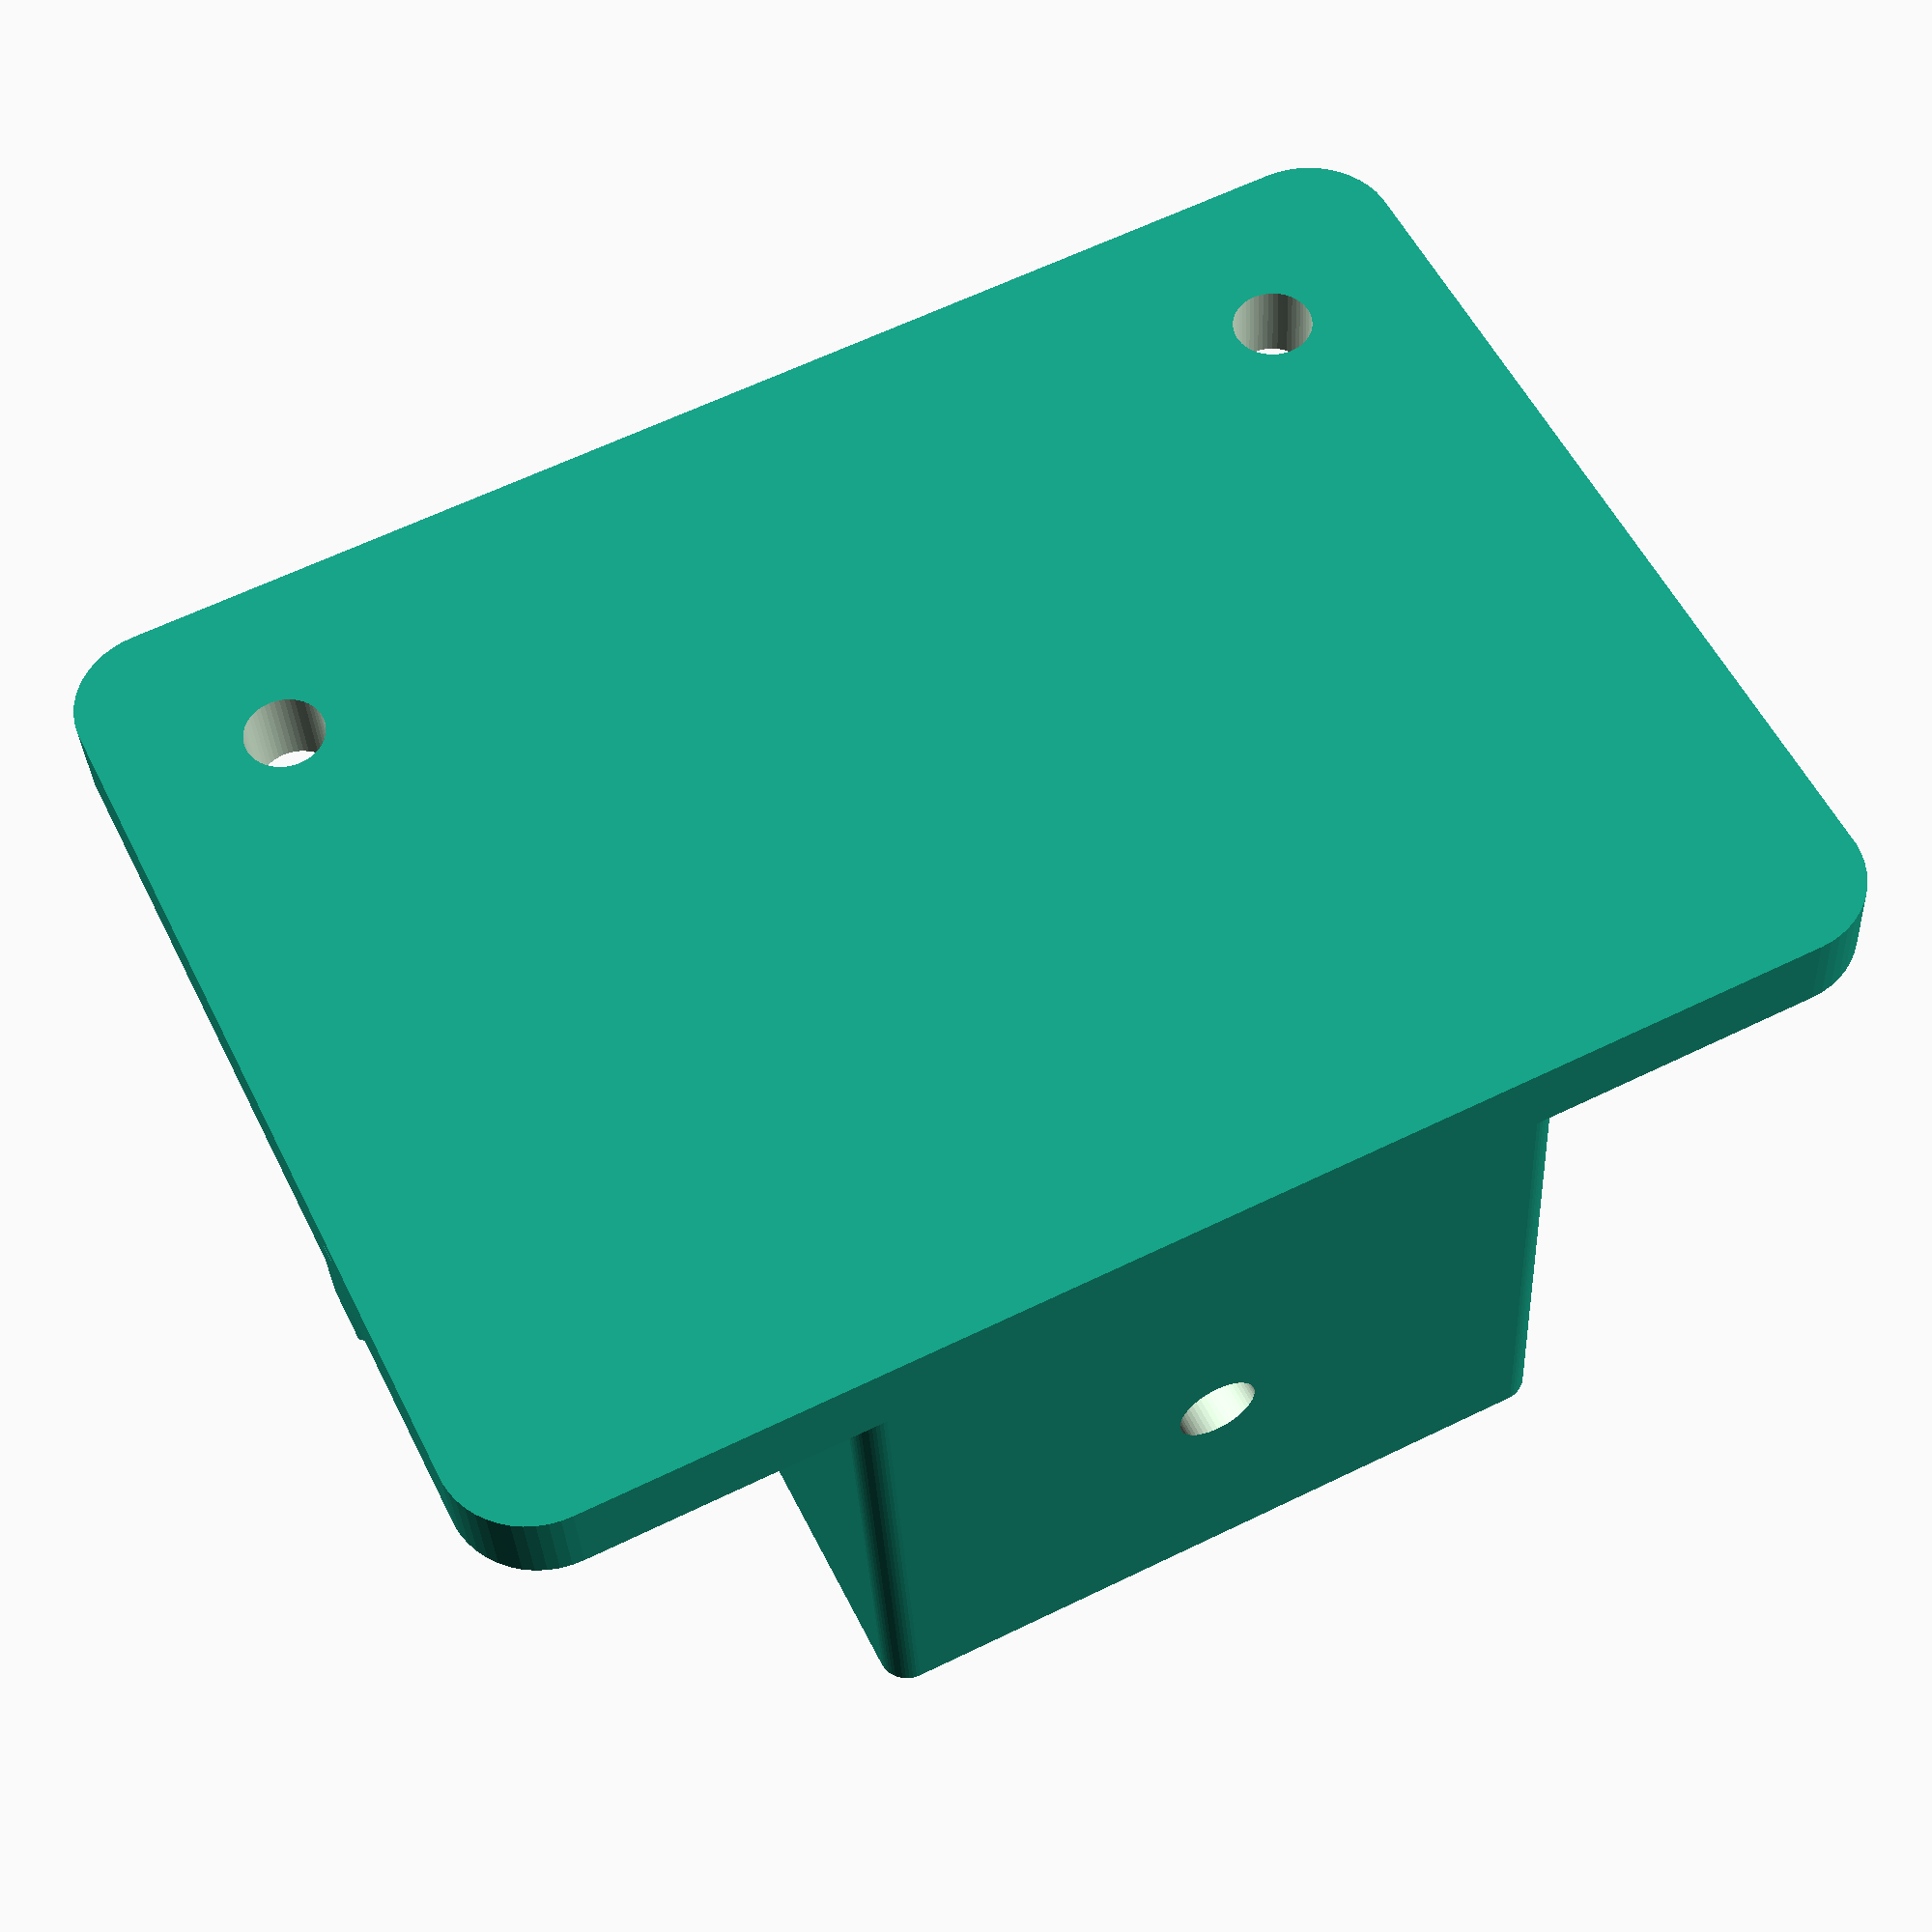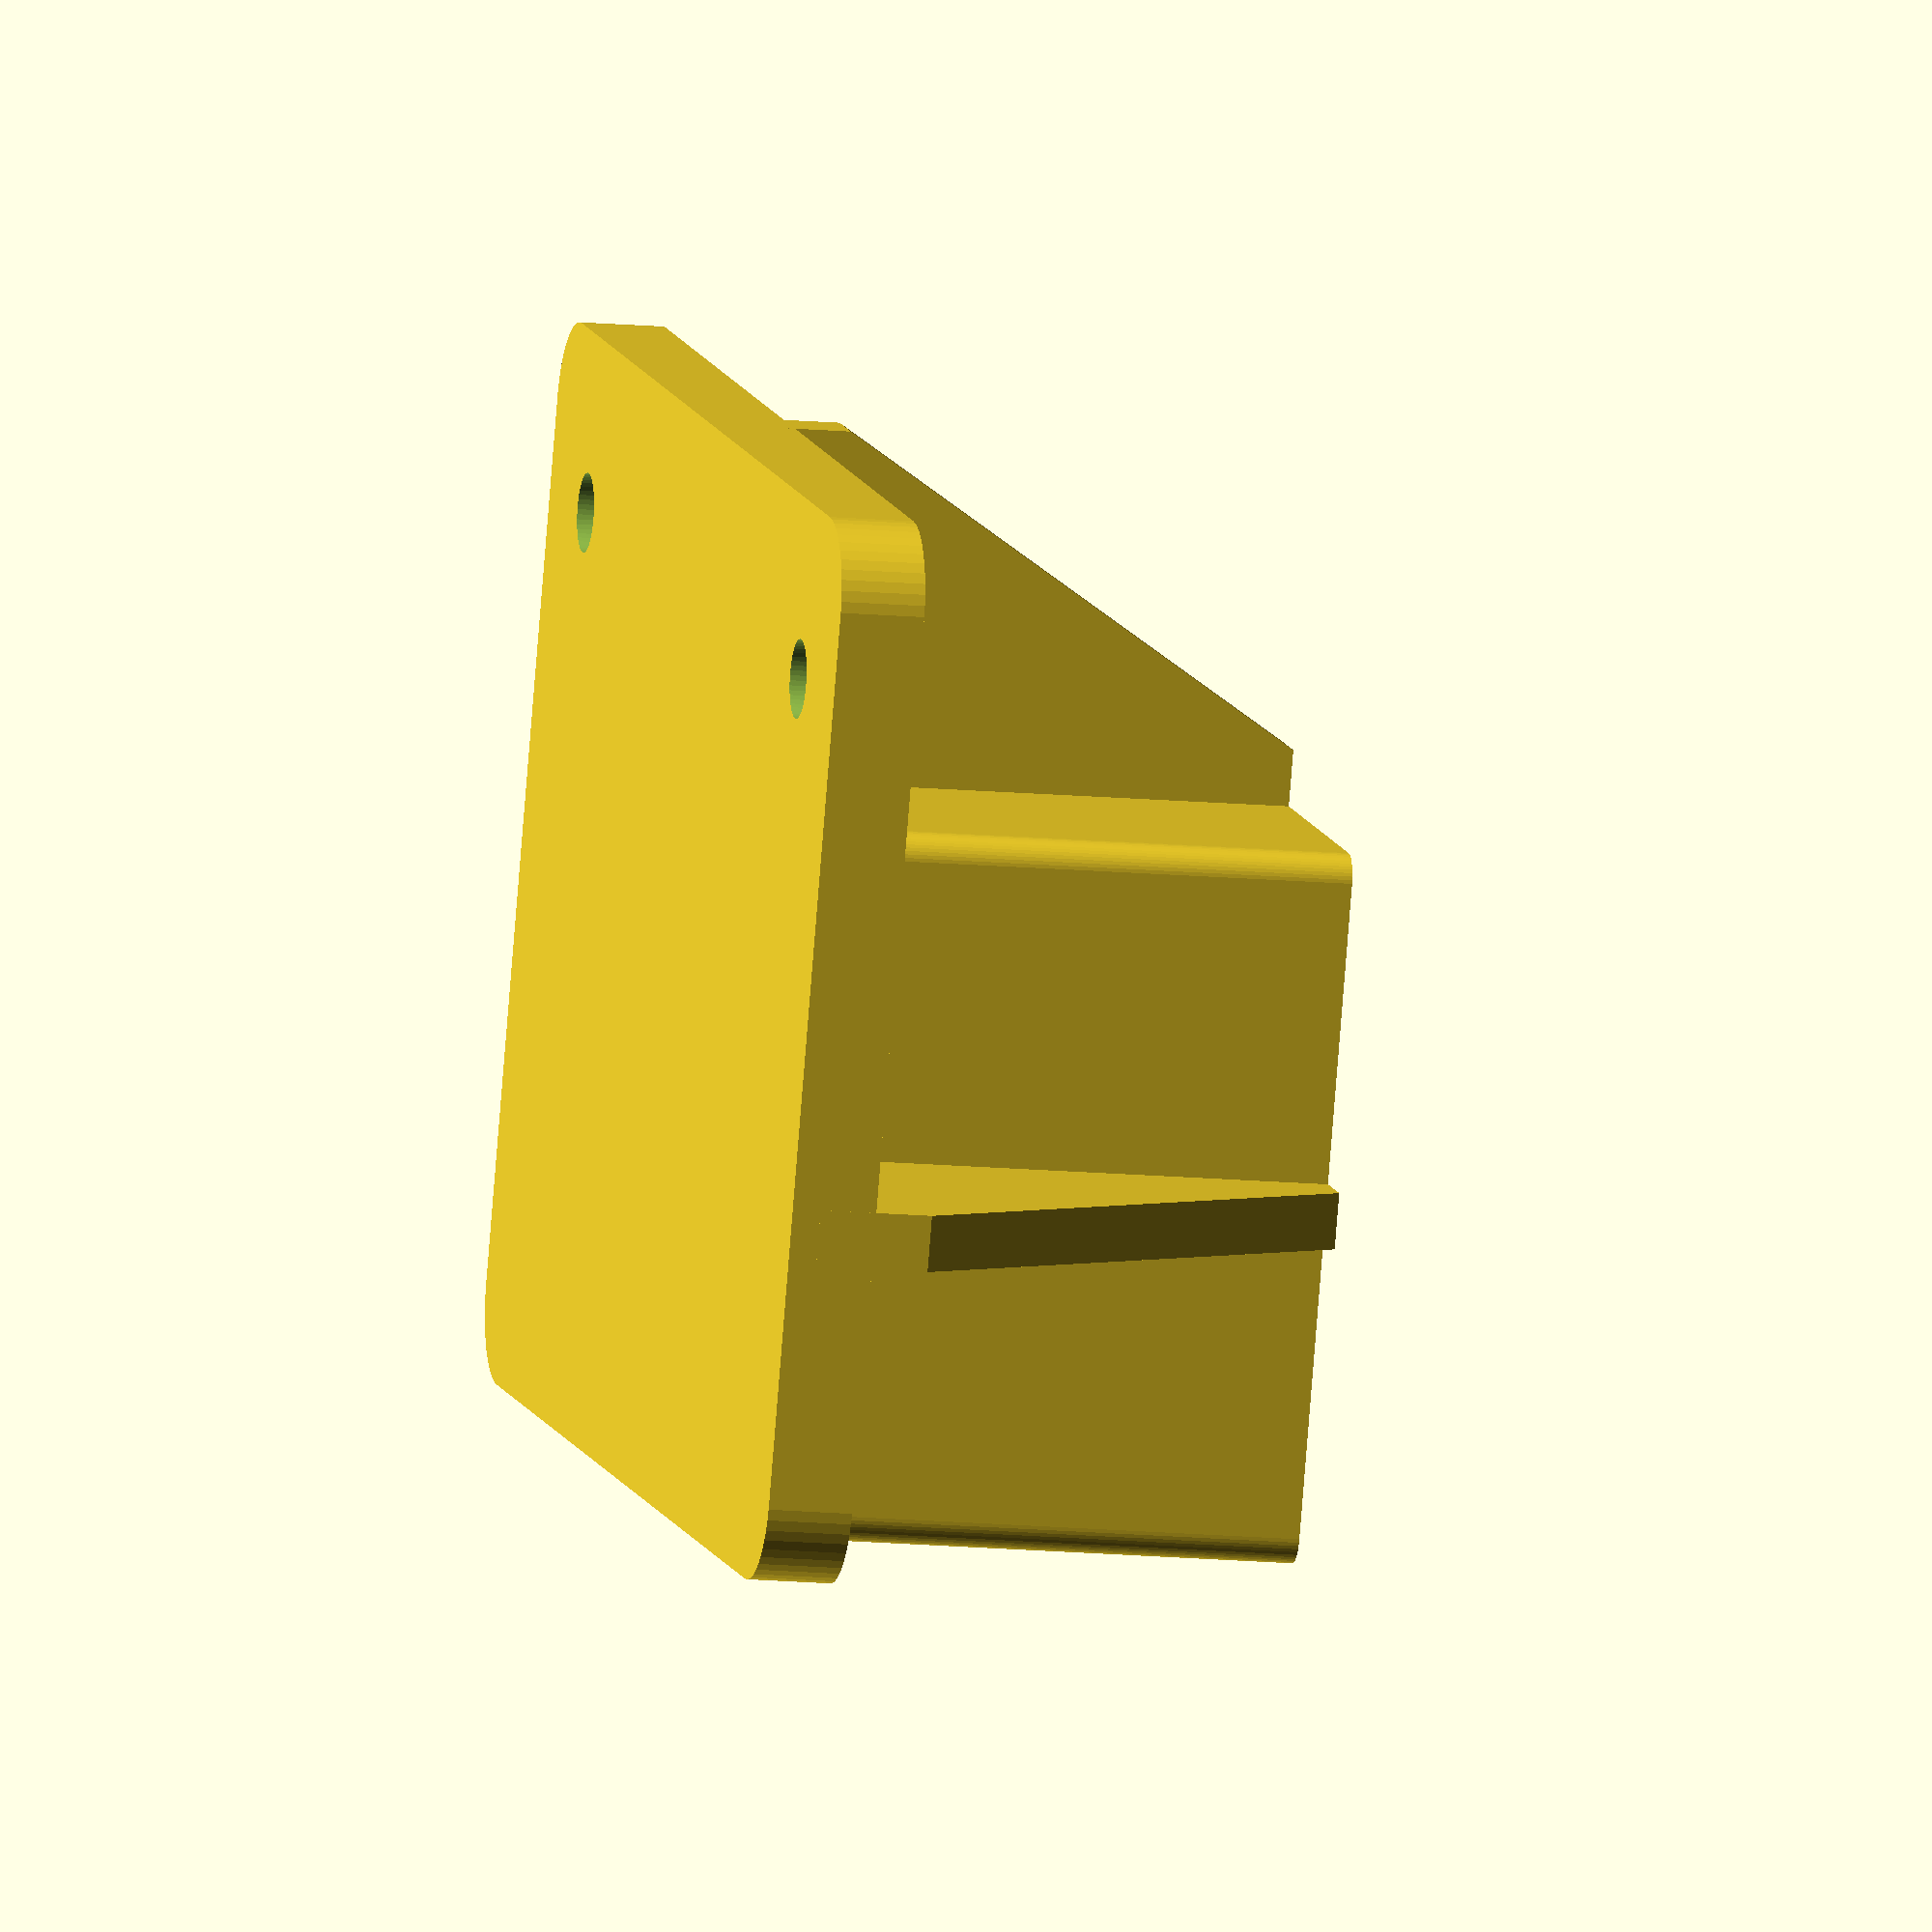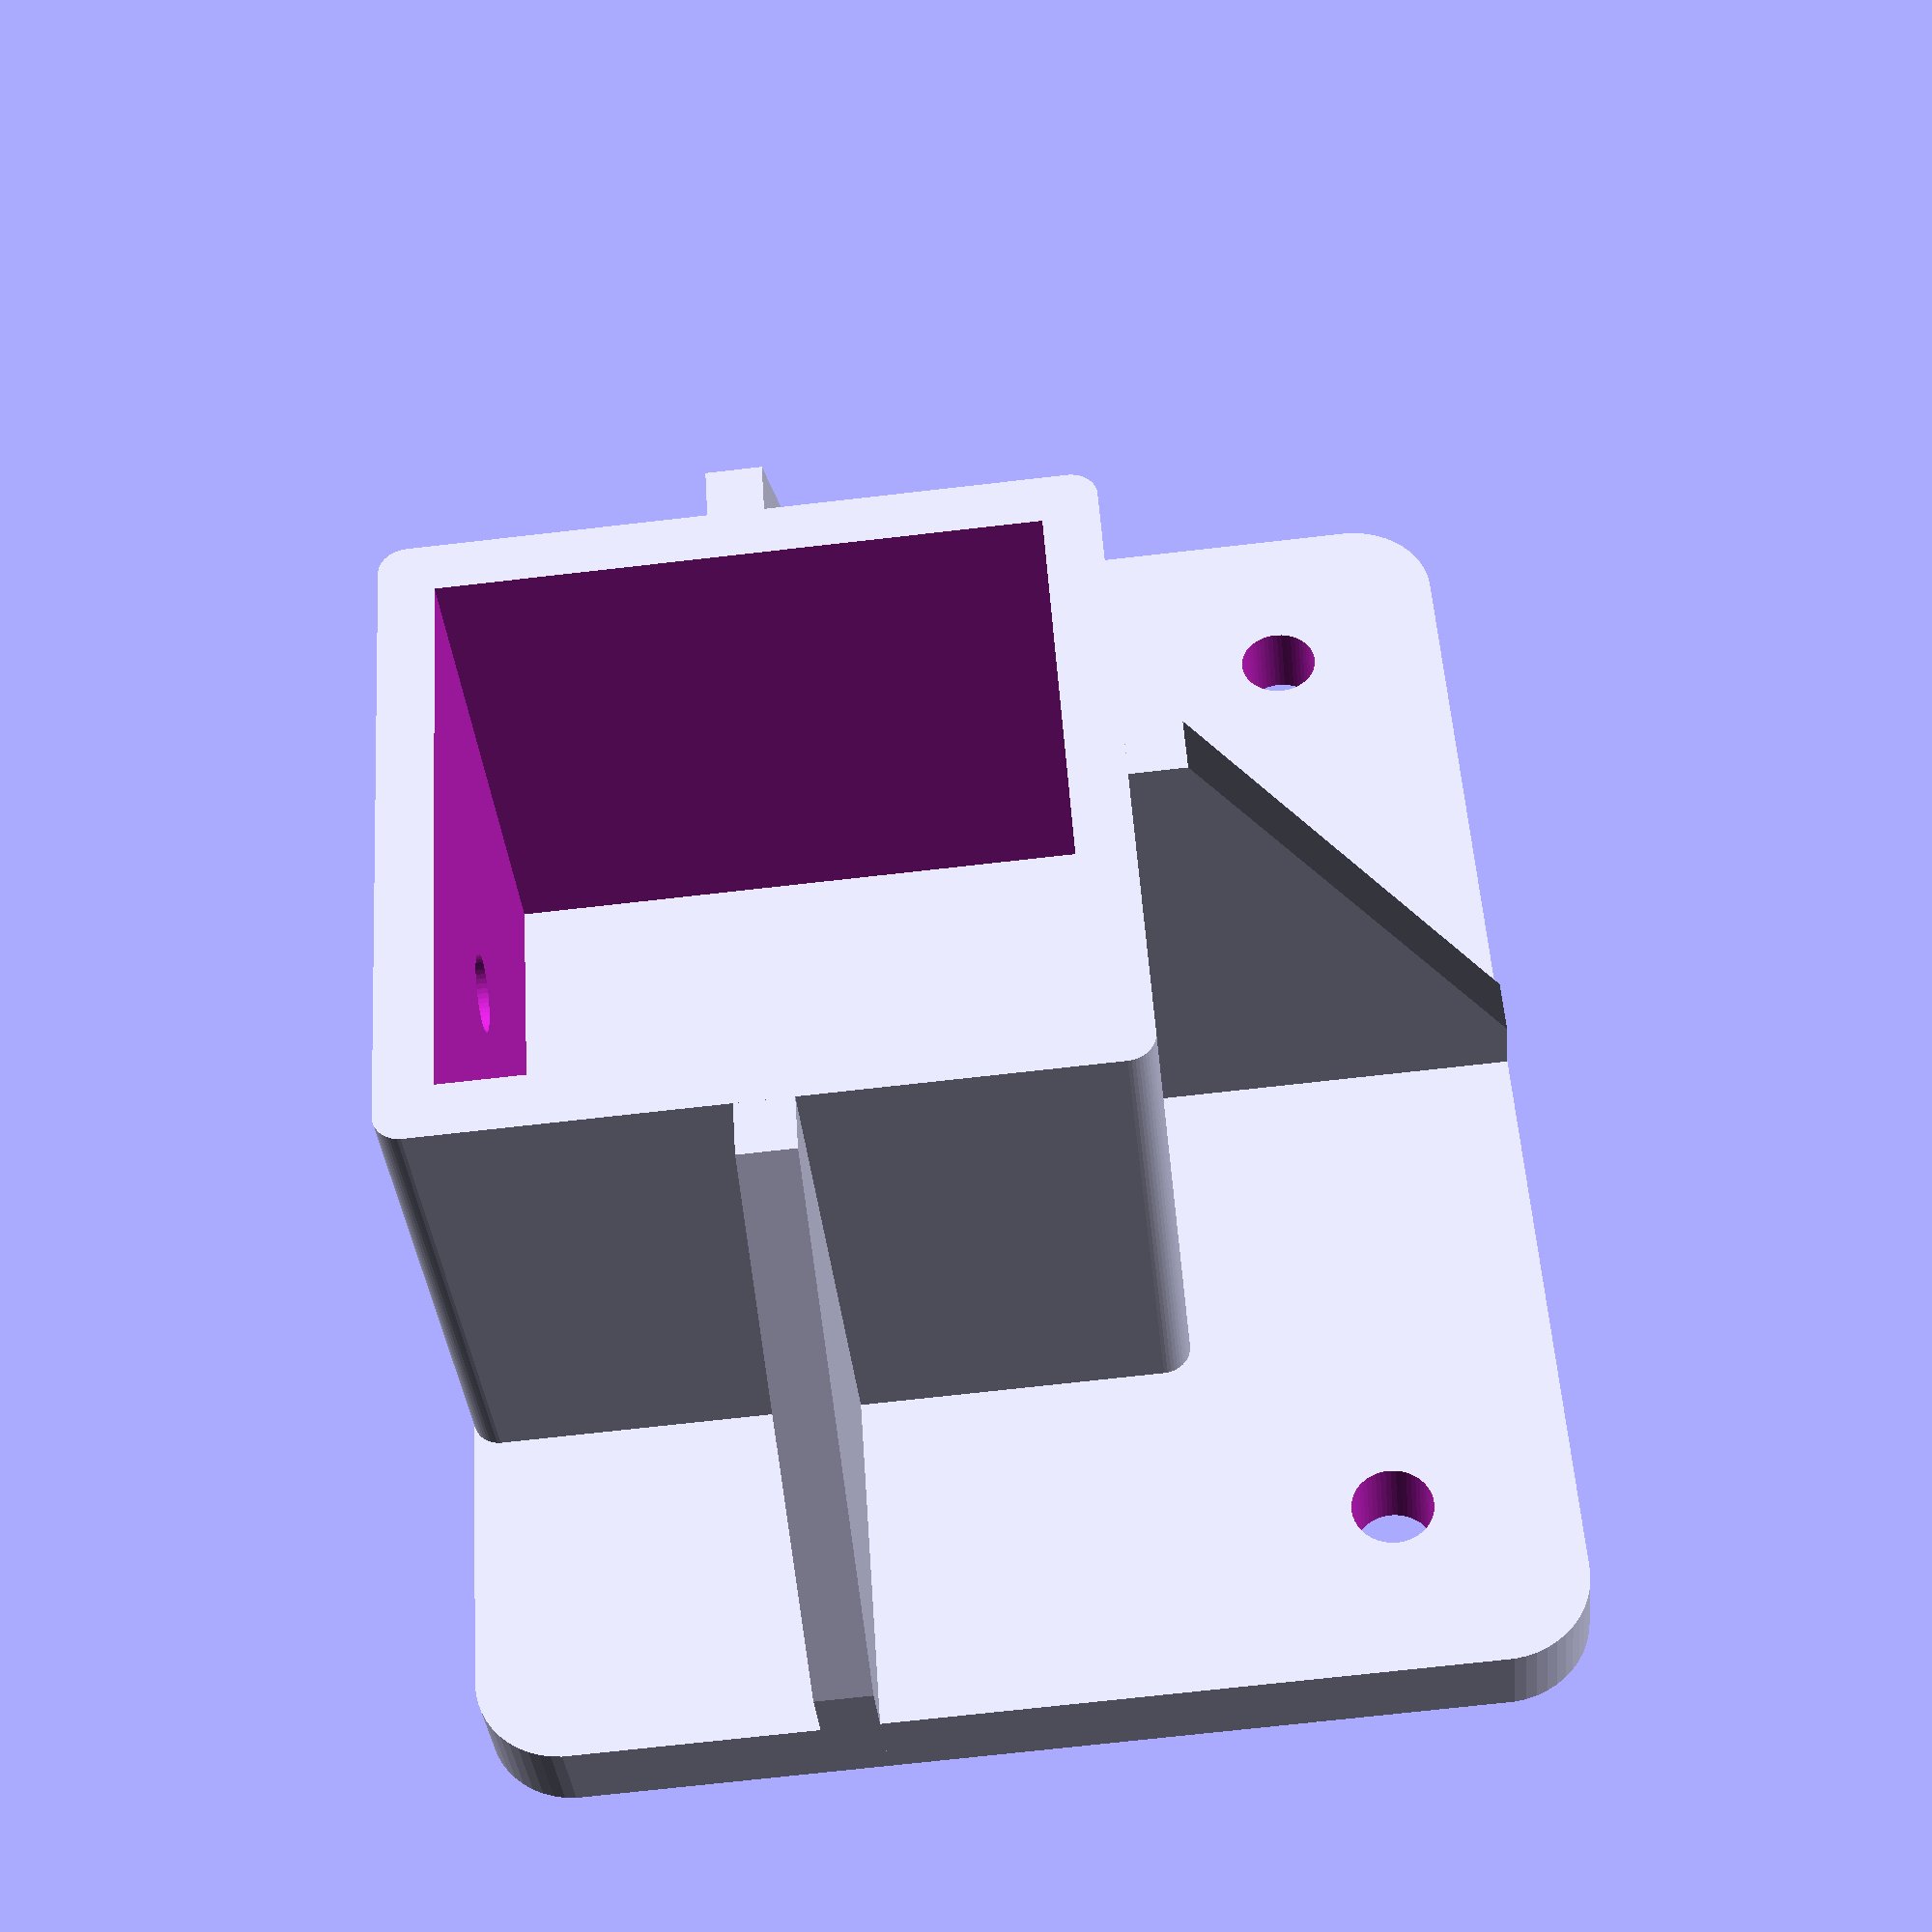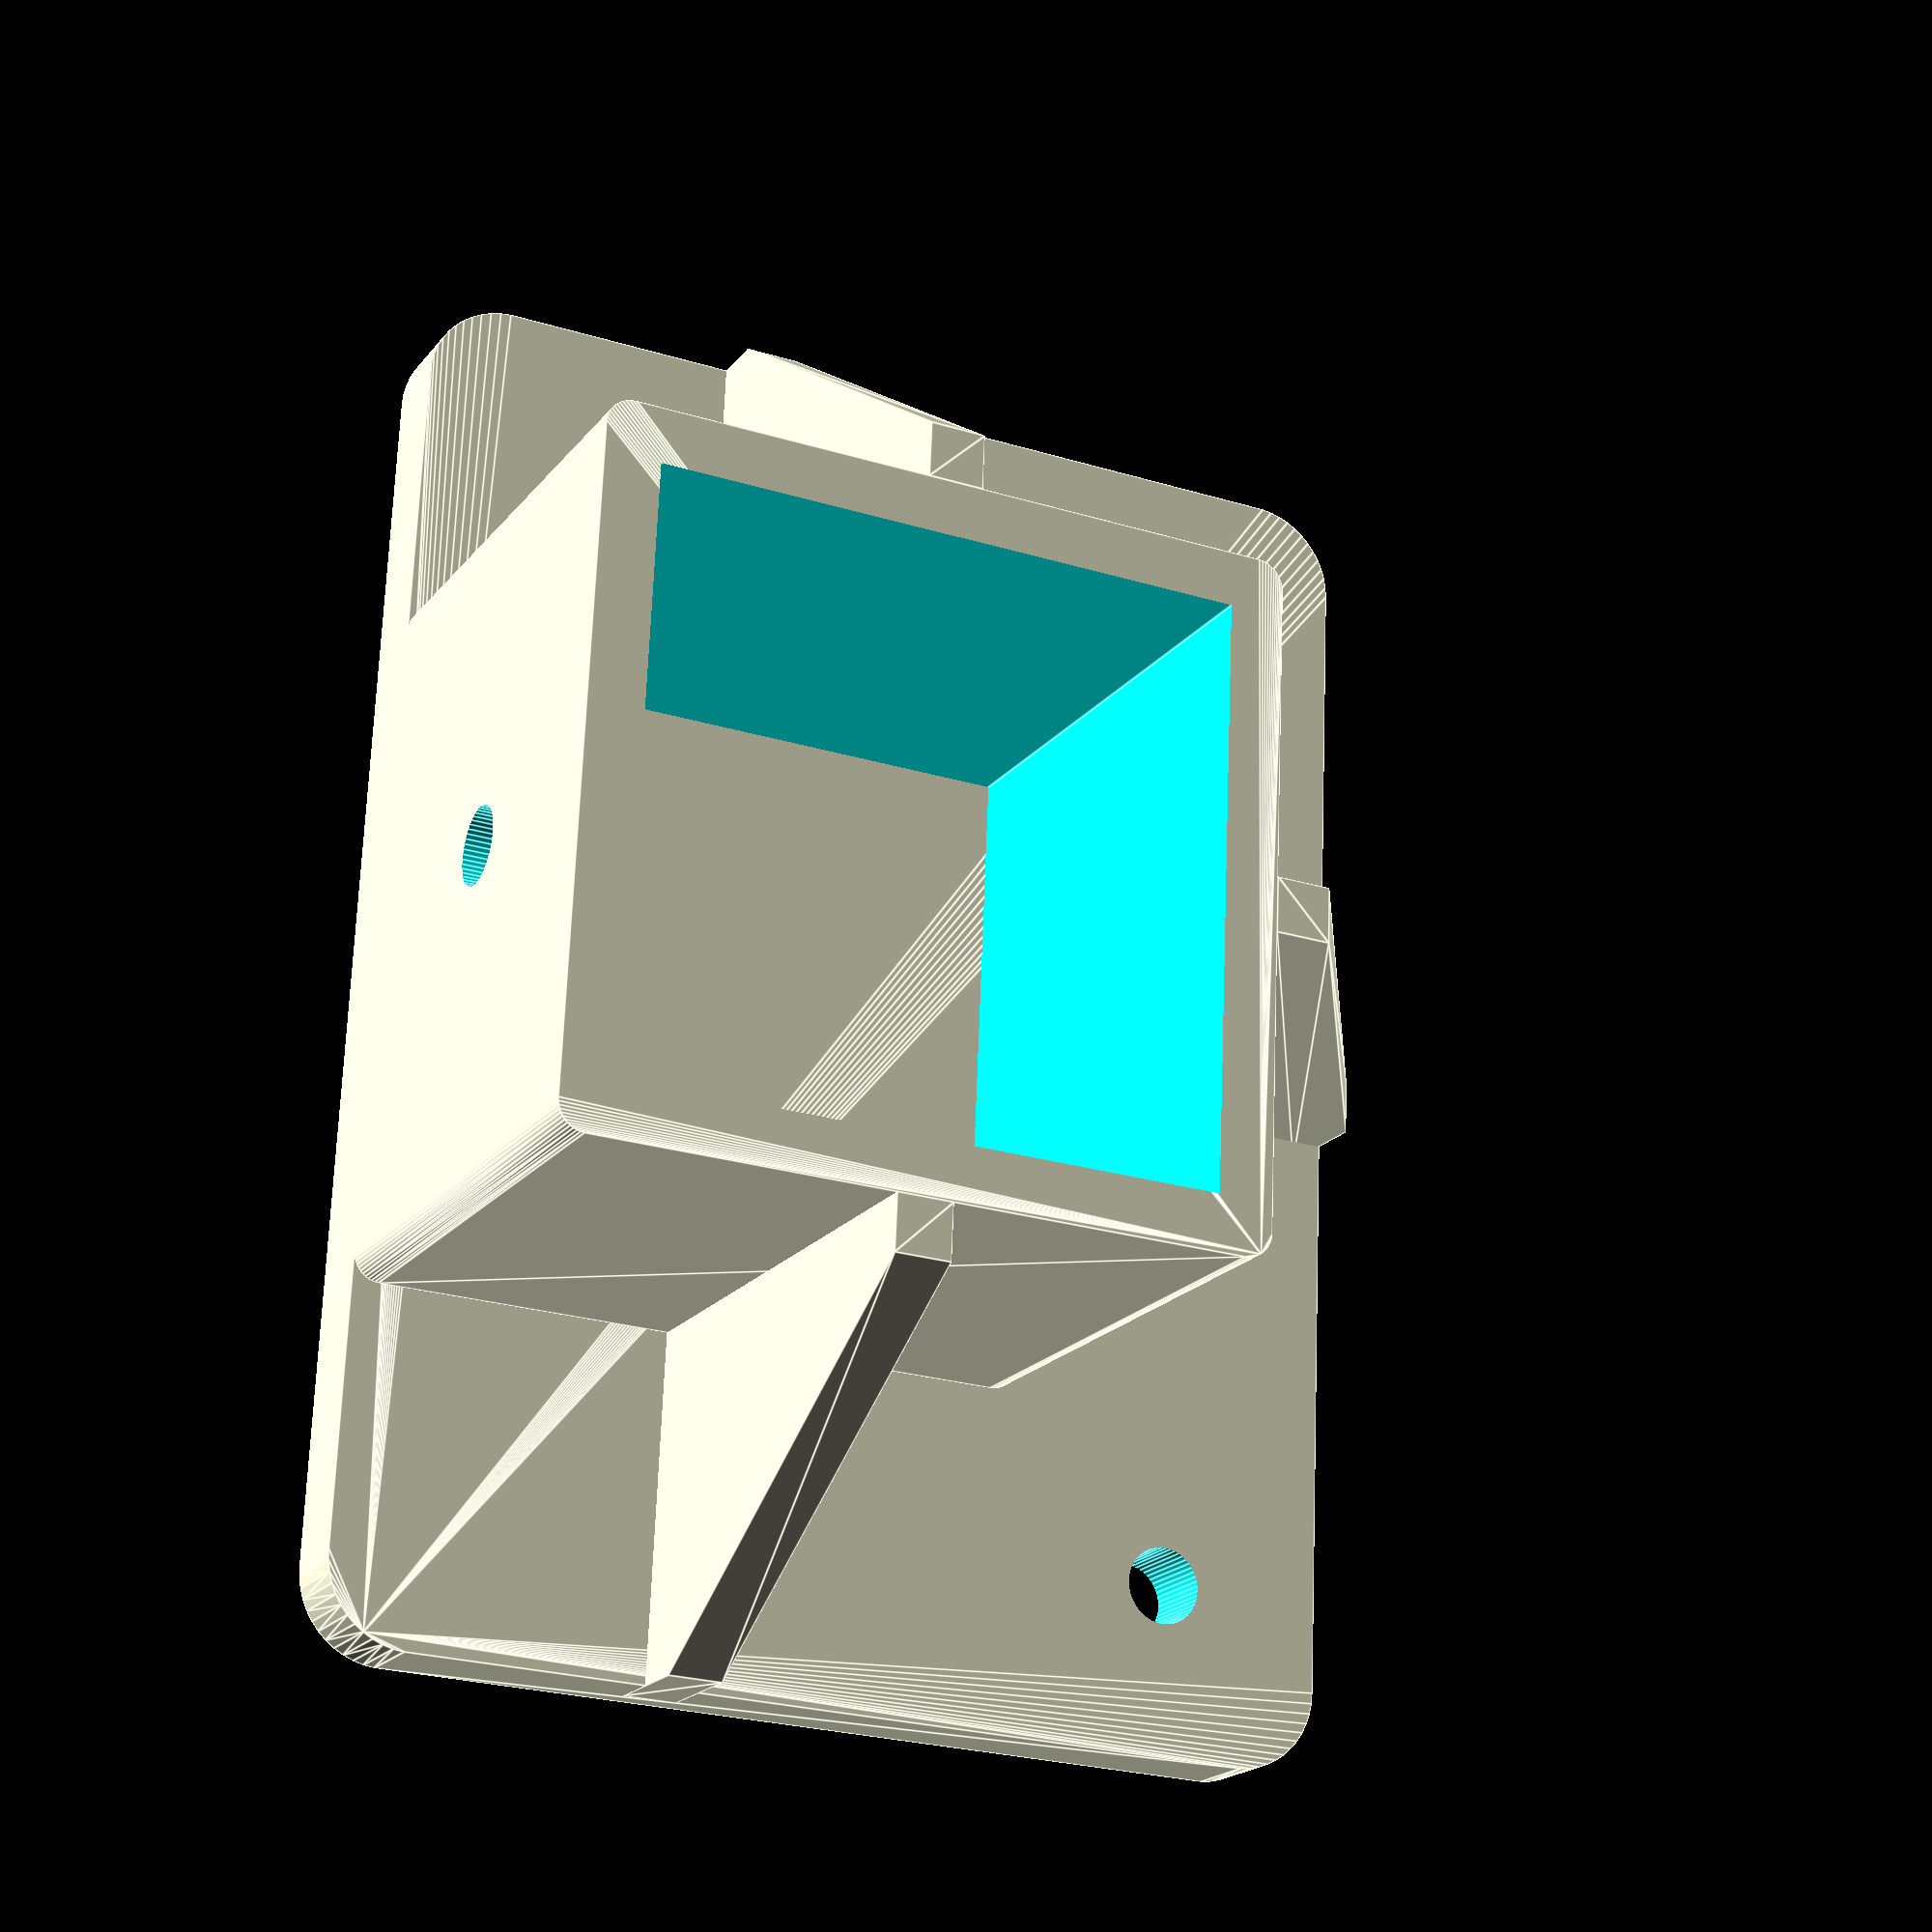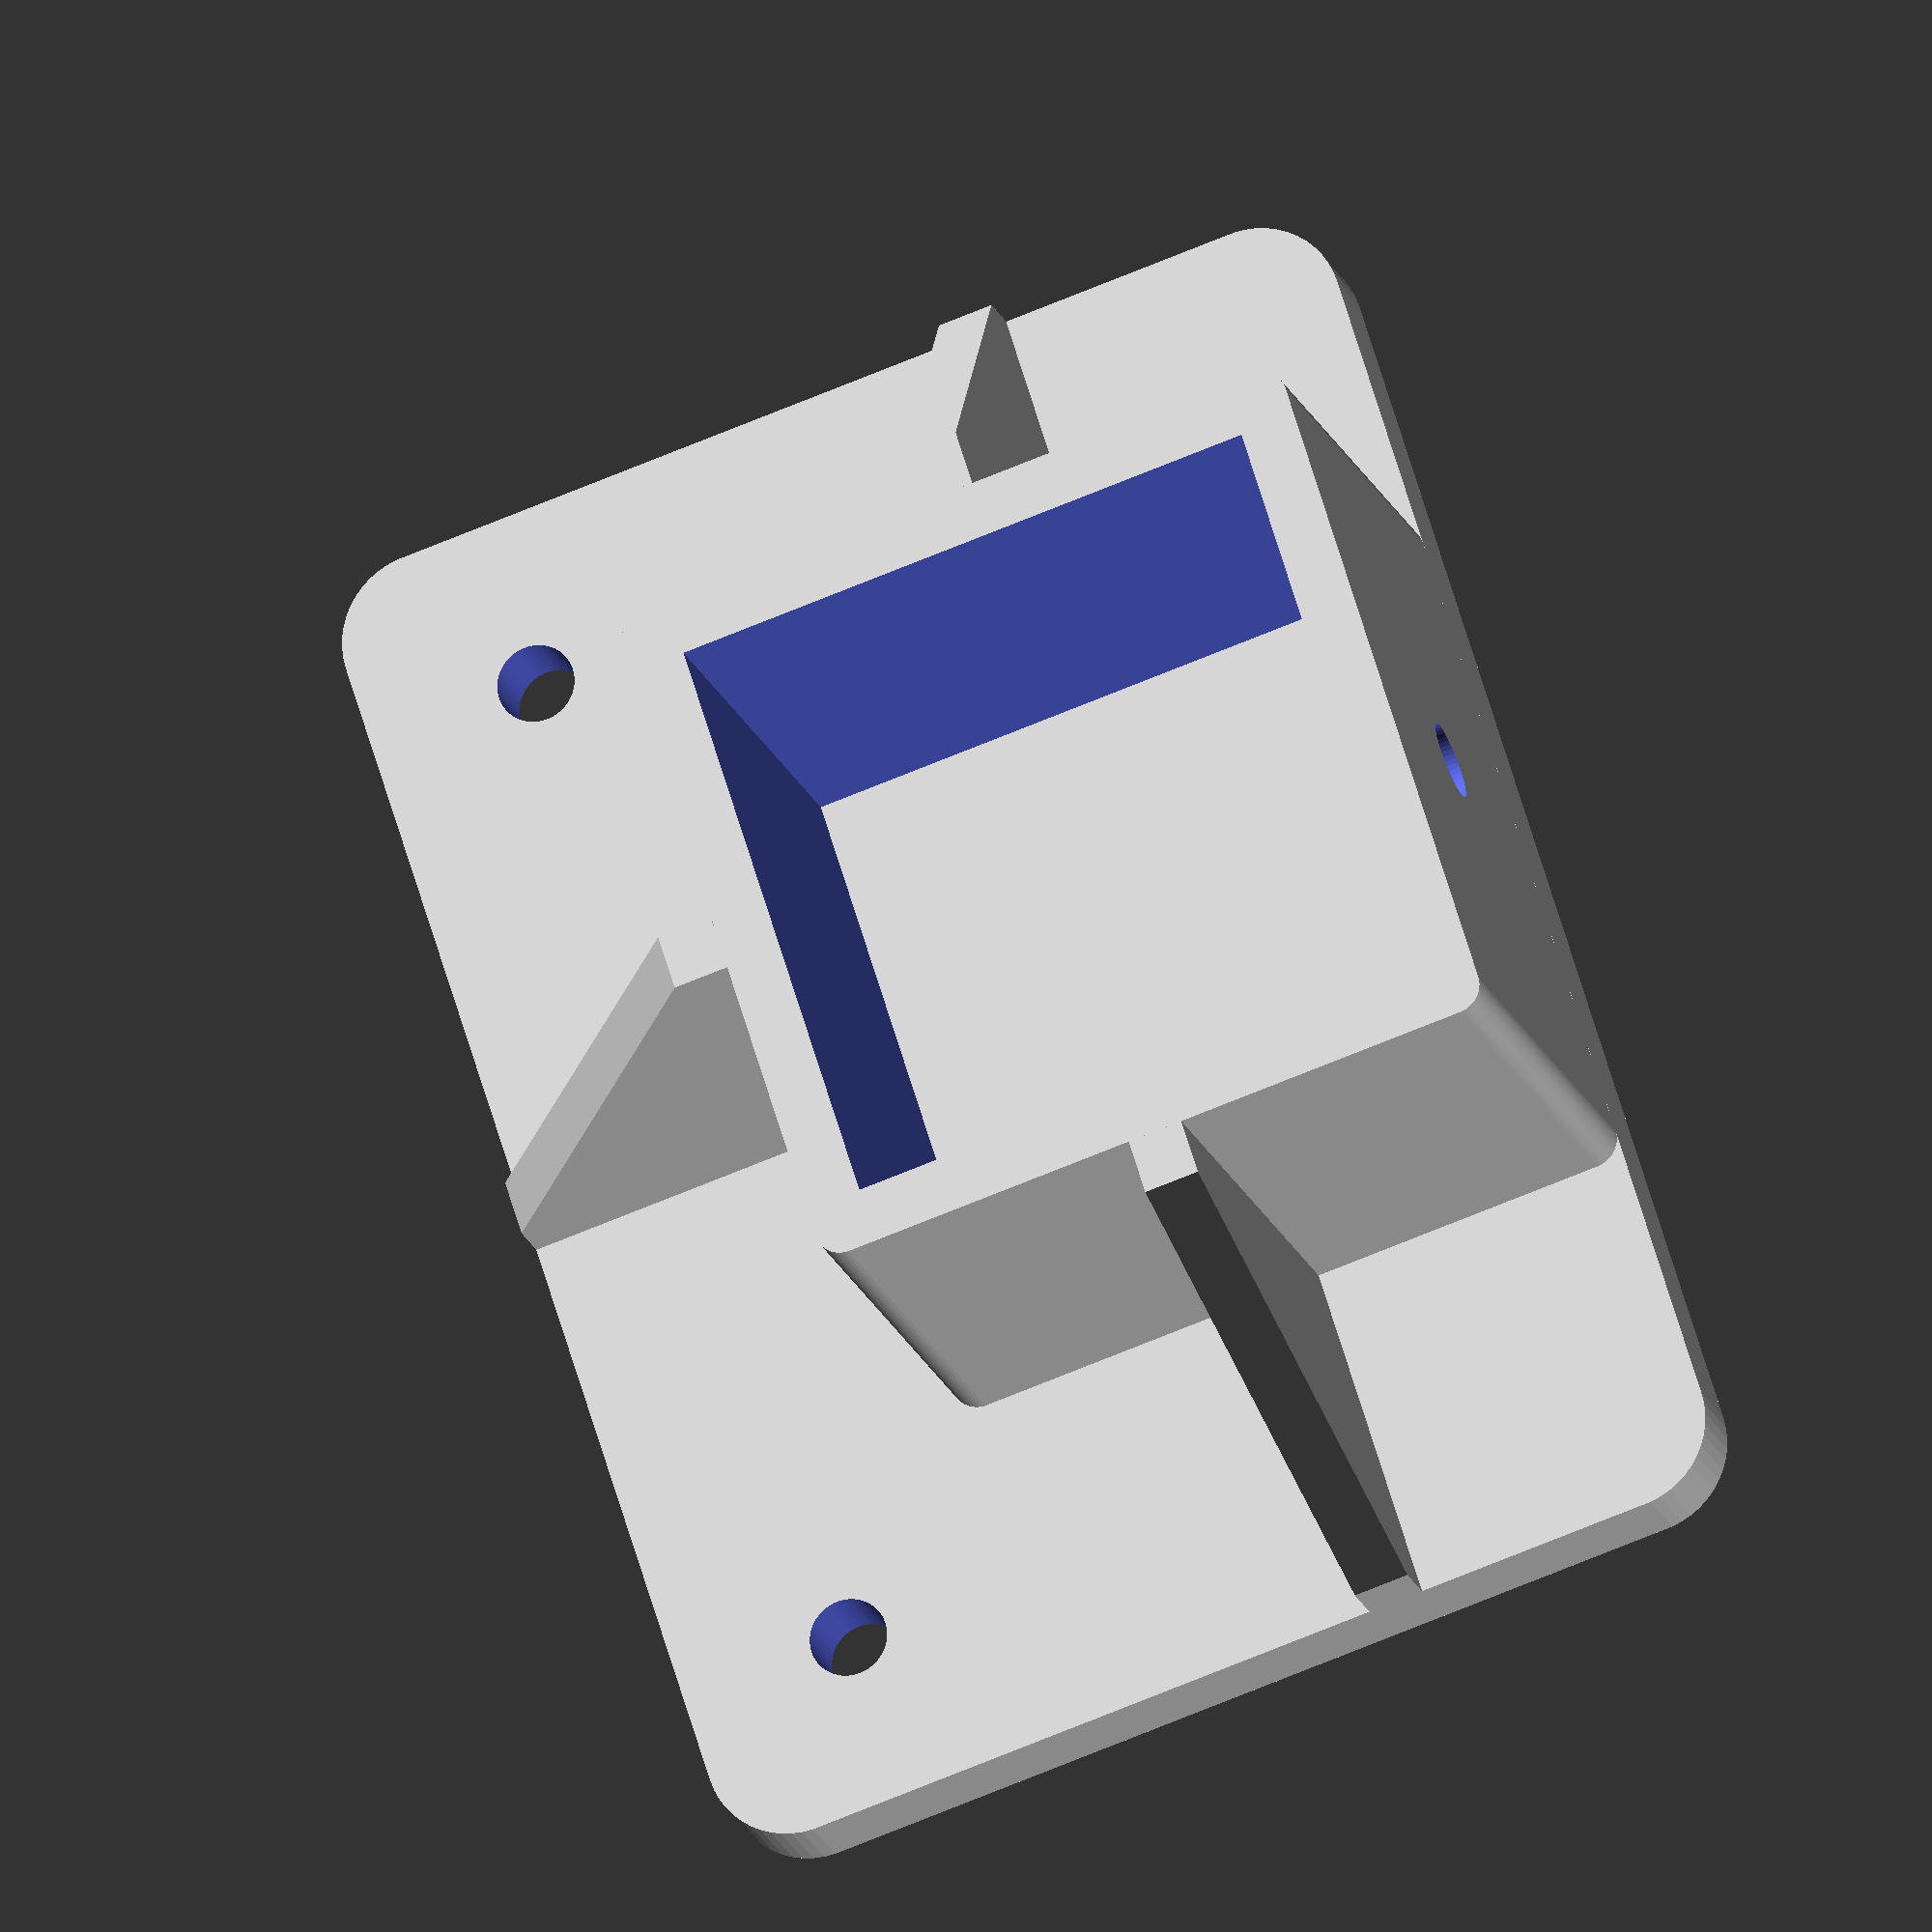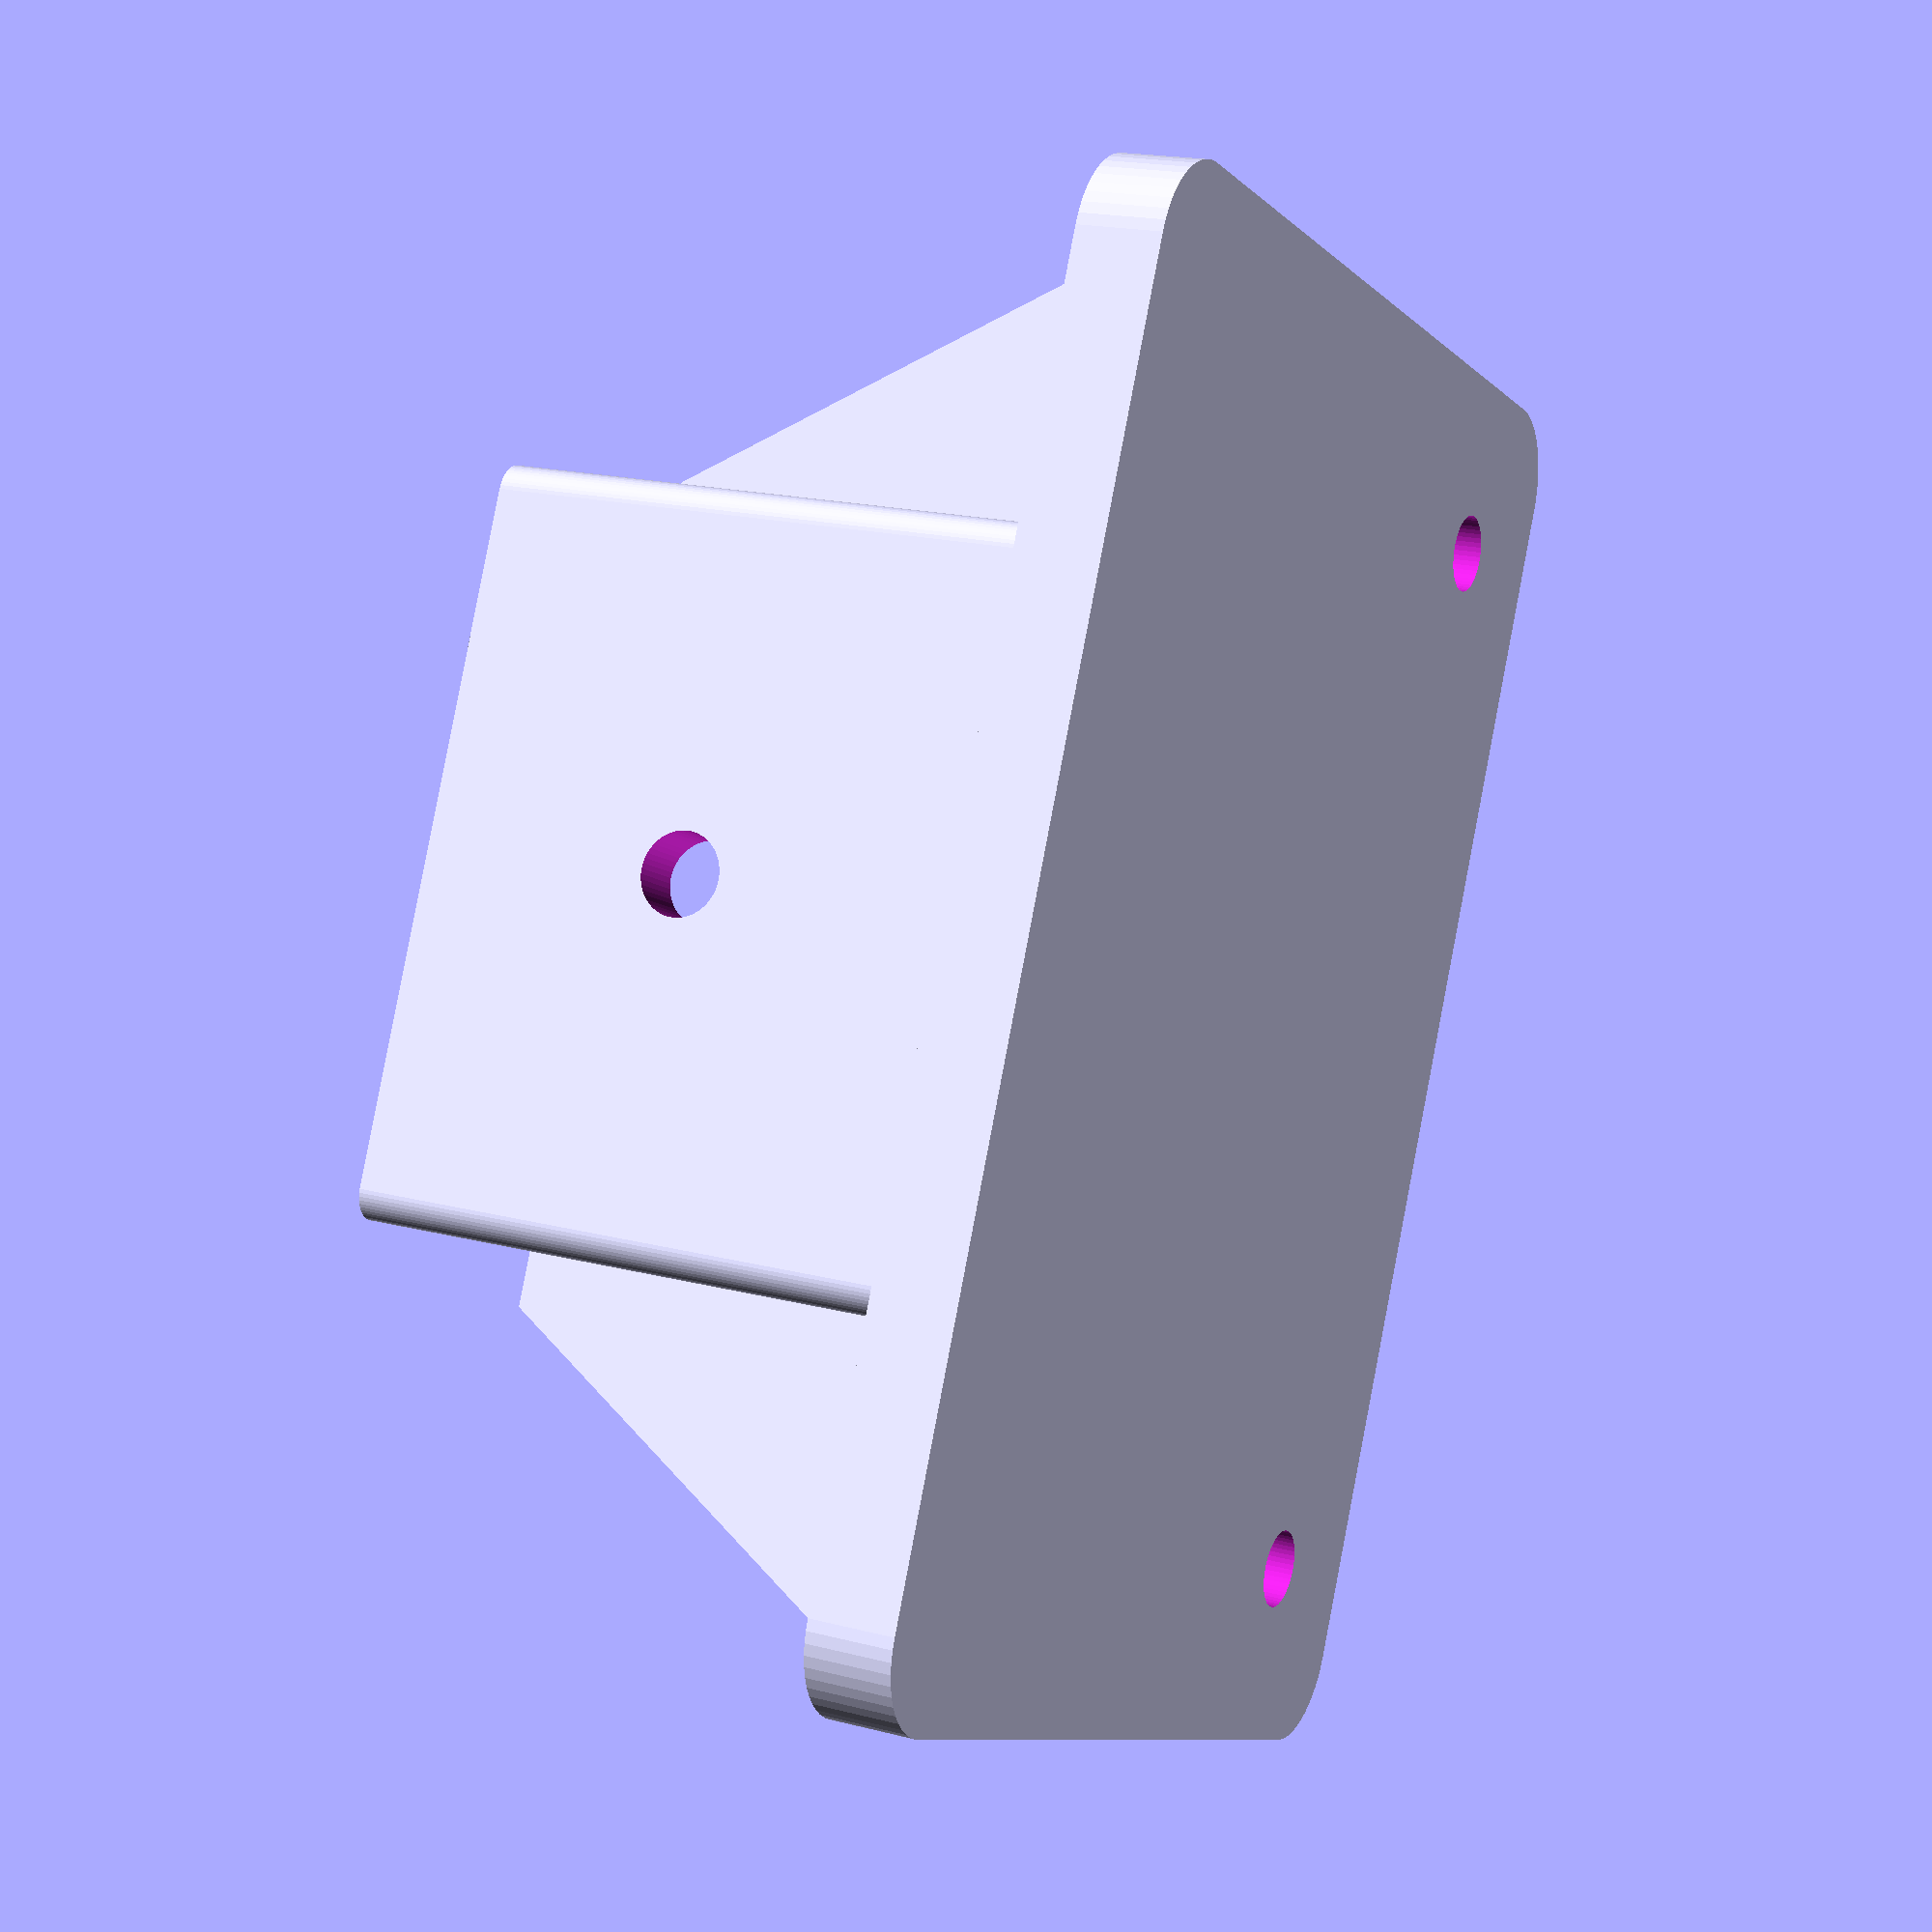
<openscad>
// table leg top plate for upright

// input parameters
// timber
upright_width = 32;     // assumes square
upright_clearance=1;    // clearance each side
// socket dims
wall_thickness = 3.2;
wall_rad=1.6;
wall_height=30;
// top plate and stiffeners
corner_rad=5;
rib=3.2;
top_plate = 4.8;
screw_offset = 10;
screw_edge=10;
// clearance hole for screws
screw_dia = 4.5;

//working variables
corner_distance=(upright_width/2+upright_clearance+wall_thickness);
socket_width=upright_width+2*upright_clearance;
cap_edge=corner_distance+screw_offset+screw_edge;
screw_centre=corner_distance+screw_offset;

// smooth
$fn = 50;

//make the socket
{
    difference(){
        hull(){
            for (side=[0:90:360]) // sides = 1 to 4
                {
                    rotate([0,0,side])
                    translate([corner_distance-wall_rad,-(corner_distance-wall_rad),-wall_height/2])
                    cylinder(h=wall_height,r=wall_rad,center=true);
                }
        }
          
        translate([-socket_width/2,-socket_width/2,-(wall_height+1)])
          cube([socket_width,socket_width,wall_height+2]);
        translate([-corner_distance-1,0,-wall_height/2])
          rotate([0,90,0])
          cylinder(h=wall_thickness+2,d=screw_dia);
    }
}

// add the cap plate
{
    difference(){
        hull(){
            translate([corner_rad-corner_distance,corner_rad-cap_edge,top_plate/2])
                cylinder(h=top_plate,r=corner_rad,center=true);
            translate([cap_edge-corner_rad,corner_rad-cap_edge,top_plate/2])
                cylinder(h=top_plate,r=corner_rad,center=true);
            translate([cap_edge-corner_rad,cap_edge-corner_rad,top_plate/2])
                cylinder(h=top_plate,r=corner_rad,center=true);
            translate([corner_rad-corner_distance,cap_edge-corner_rad,top_plate/2])
                cylinder(h=top_plate,r=corner_rad,center=true);
            }
 
        translate([screw_centre,-screw_centre,top_plate/2])
            cylinder(h=top_plate+2,d=screw_dia,center=true);
        translate([screw_centre,screw_centre,top_plate/2])
            cylinder(h=top_plate+2,d=screw_dia,center=true);
        }
}

//And finally, stiffening ribs
for (side=[-90:90:90]) // sides = 1 to 3
    rotate([0,0,side])
    hull(){
        translate([corner_distance,-rib/2,-wall_height])
            cube(rib);
        translate([cap_edge-rib,-rib/2,-rib])
            cube(rib);
        translate([cap_edge-rib,-rib/2,0])
            cube(rib);
        translate([corner_distance,-rib/2,0])
            cube(rib);
    }
</openscad>
<views>
elev=213.1 azim=63.8 roll=177.3 proj=p view=wireframe
elev=193.3 azim=111.9 roll=102.3 proj=o view=wireframe
elev=36.7 azim=183.7 roll=185.4 proj=p view=wireframe
elev=19.7 azim=177.6 roll=153.8 proj=p view=edges
elev=17.4 azim=17.5 roll=194.9 proj=o view=solid
elev=341.9 azim=24.6 roll=296.8 proj=p view=wireframe
</views>
